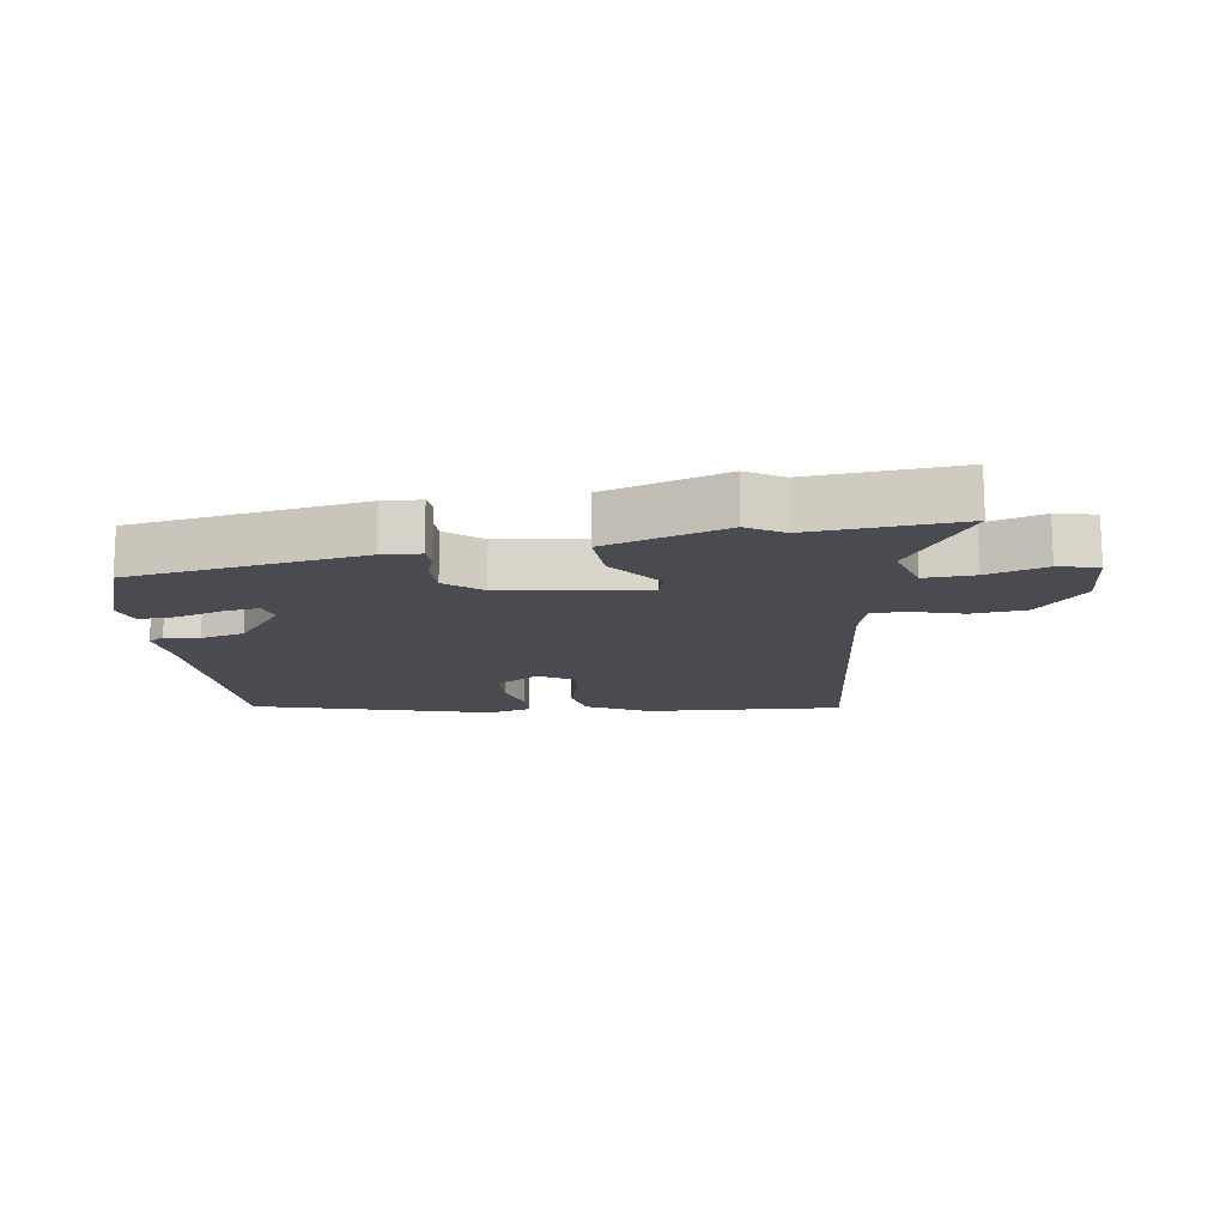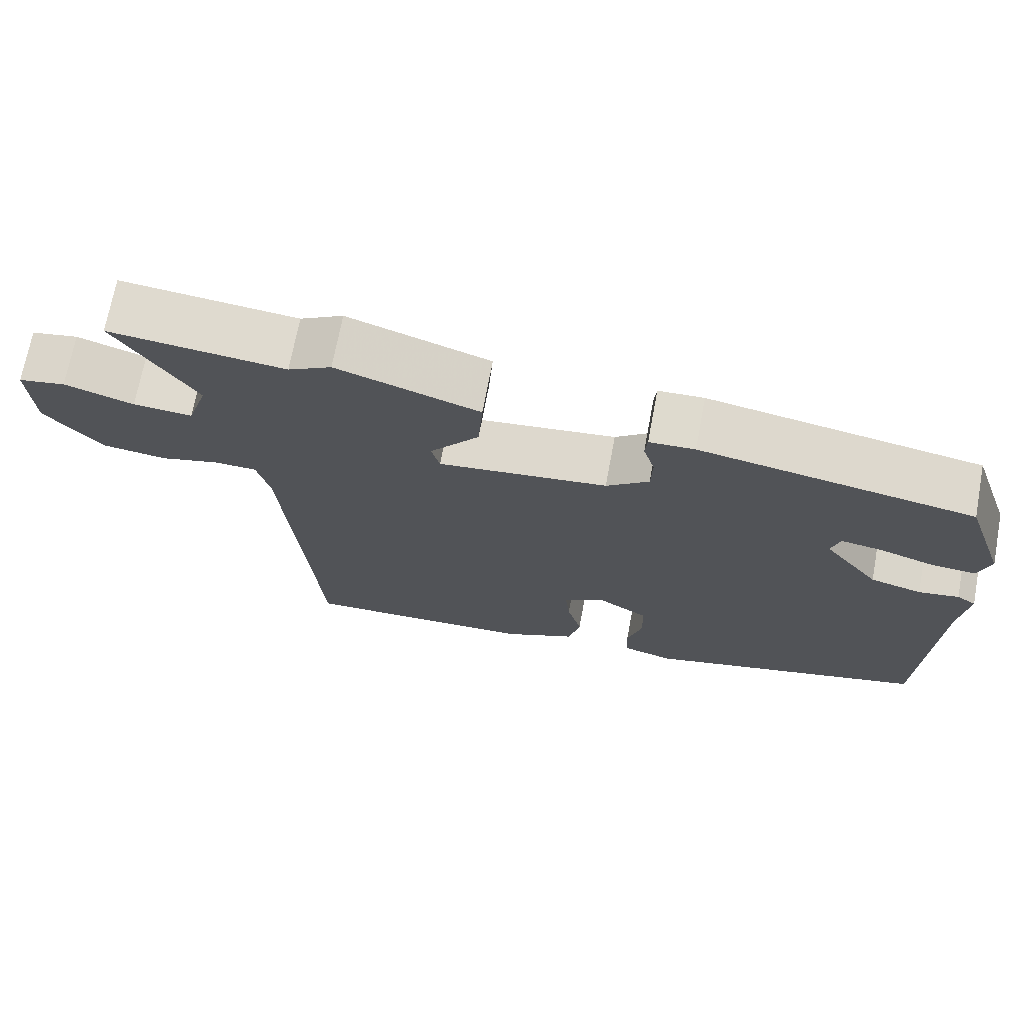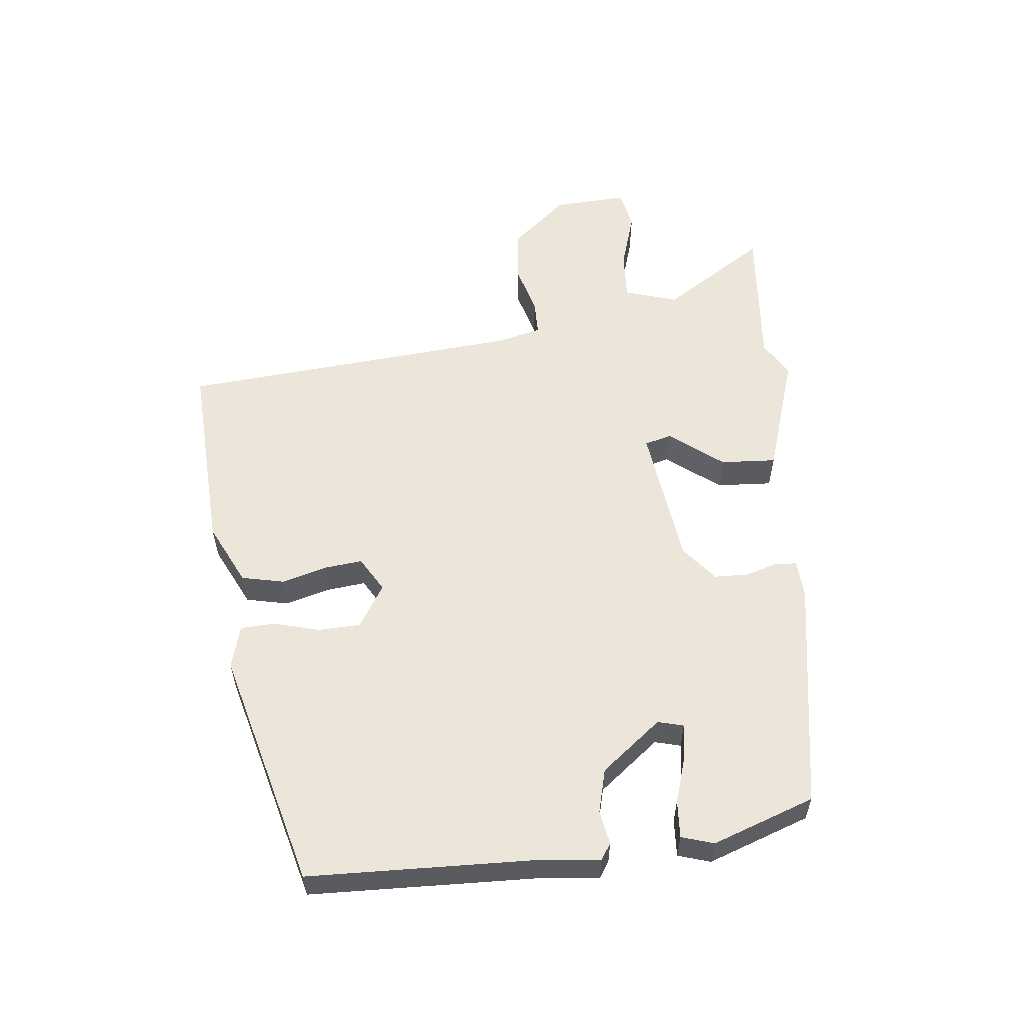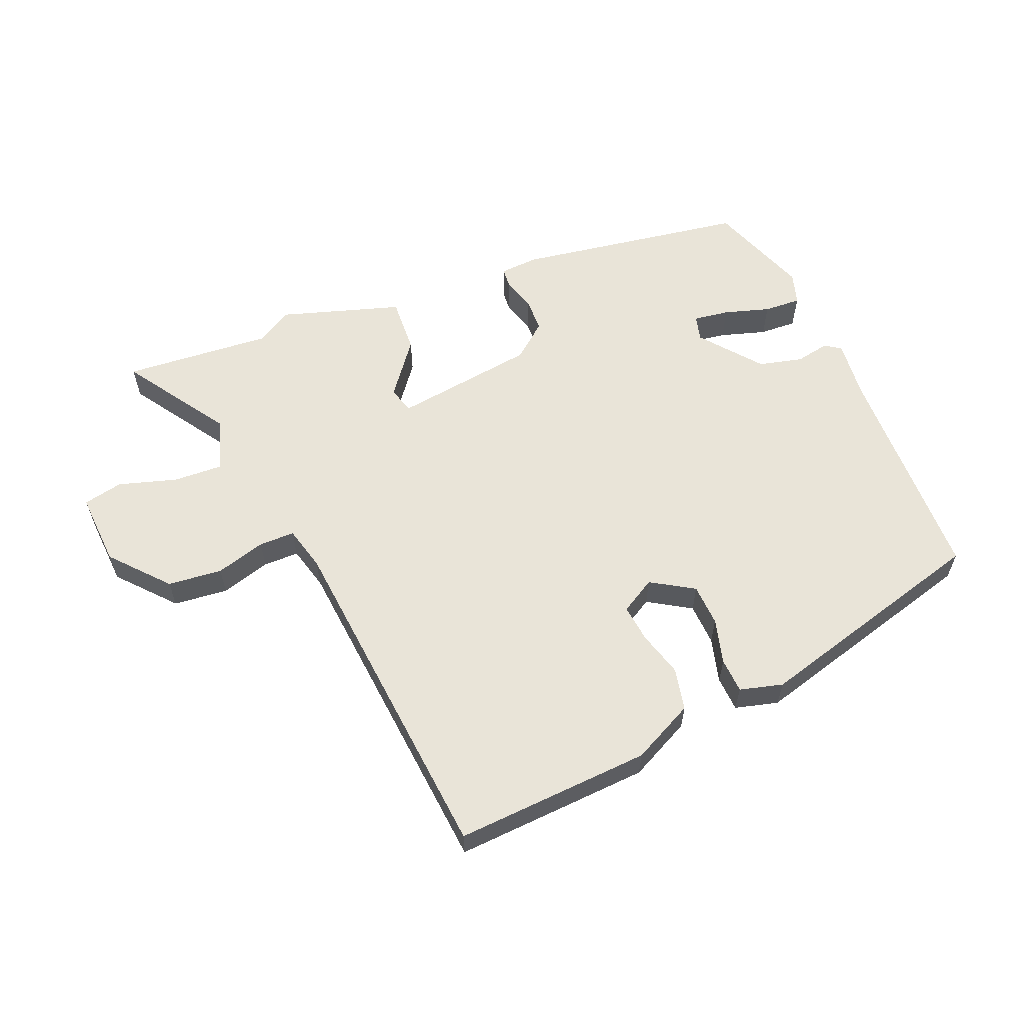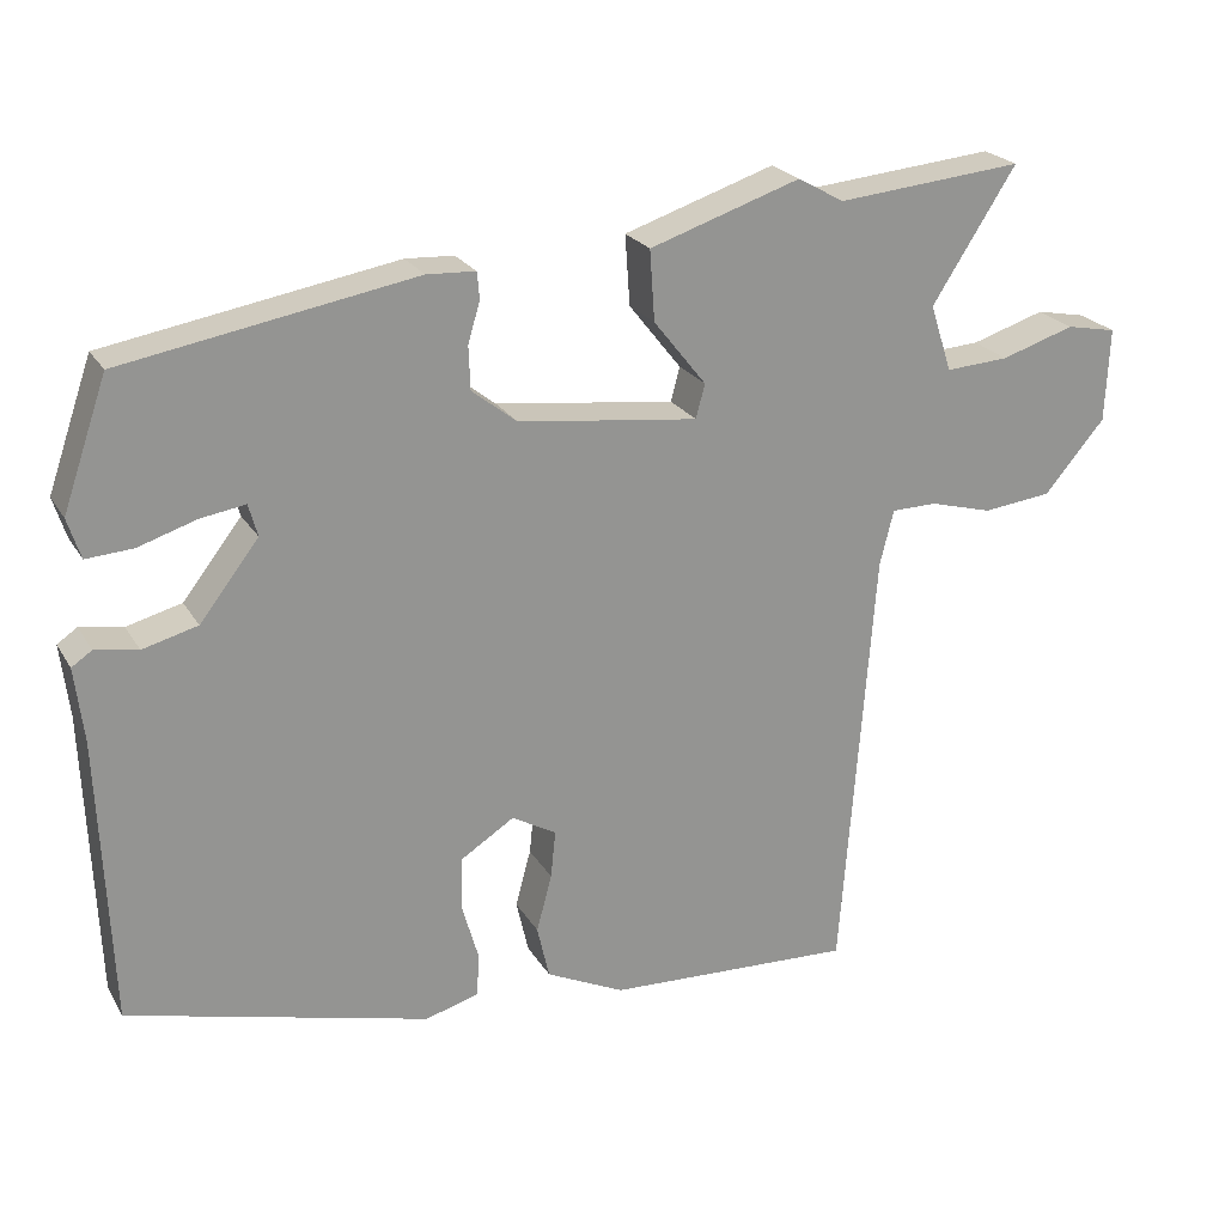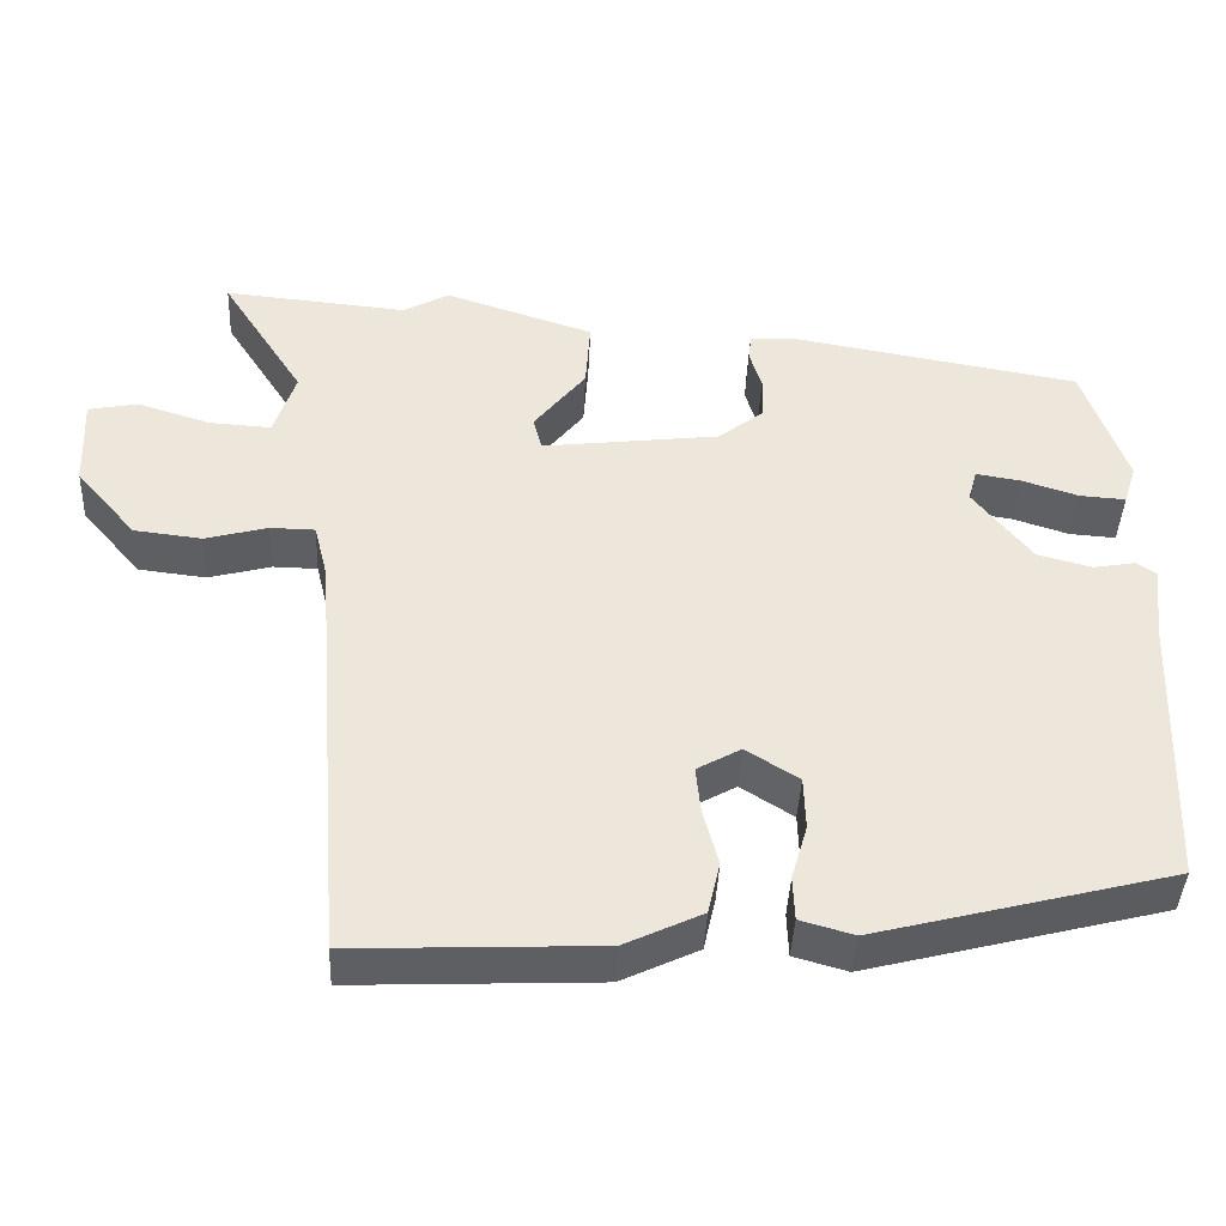
<metadata>
{"format":"obj","ext":"obj","renderer":"f3d","projection":"perspective","resolution":1024,"background":"white","views":[{"elev":-14.6,"azim":7.2,"up":"+Y"},{"elev":70.6,"azim":-169.4,"up":"+Z"},{"elev":56.5,"azim":-96.6,"up":"+Y"},{"elev":59.8,"azim":156.7,"up":"+Y"},{"elev":22.9,"azim":-23.4,"up":"+Z"},{"elev":-41.3,"azim":177.4,"up":"+Z"}]}
</metadata>
<code>
v -0.506 0.07 -0.381
v -0.52 0.07 -0.027
v -0.531 0.07 0.065
v -0.506 0.07 0.082
v -0.453 0.07 0.073
v -0.385 0.07 0.091
v -0.312 0.07 0.185
v -0.323 0.07 0.225
v -0.379 0.07 0.216
v -0.45 0.07 0.193
v -0.508 0.07 0.189
v -0.524 0.07 0.239
v -0.469 0.07 0.398
v -0.109 0.07 0.461
v -0.049 0.07 0.458
v -0.046 0.07 0.425
v -0.061 0.07 0.375
v -0.059 0.07 0.321
v -0.003 0.07 0.277
v 0.22 0.07 0.25
v 0.231 0.07 0.292
v 0.166 0.07 0.374
v 0.16 0.07 0.461
v 0.347 0.07 0.523
v 0.404 0.07 0.491
v 0.635 0.07 0.513
v 0.531 0.07 0.35
v 0.558 0.07 0.267
v 0.636 0.07 0.272
v 0.727 0.07 0.301
v 0.789 0.07 0.289
v 0.784 0.07 0.173
v 0.709 0.07 0.085
v 0.624 0.07 0.075
v 0.546 0.07 0.096
v 0.49 0.07 0.095
v 0.473 0.07 0.026
v 0.432 0.07 -0.51
v 0.125 0.07 -0.497
v 0.028 0.07 -0.451
v 0.013 0.07 -0.385
v 0.032 0.07 -0.314
v 0.038 0.07 -0.255
v -0.017 0.07 -0.224
v -0.083 0.07 -0.266
v -0.085 0.07 -0.332
v -0.065 0.07 -0.402
v -0.067 0.07 -0.457
v -0.134 0.07 -0.476
v -0.506 0 -0.381
v -0.52 0 -0.027
v -0.531 0 0.065
v -0.506 0 0.082
v -0.453 0 0.073
v -0.385 0 0.091
v -0.312 0 0.185
v -0.323 0 0.225
v -0.379 0 0.216
v -0.45 0 0.193
v -0.508 0 0.189
v -0.524 0 0.239
v -0.469 0 0.398
v -0.109 0 0.461
v -0.049 0 0.458
v -0.046 0 0.425
v -0.061 0 0.375
v -0.059 0 0.321
v -0.003 0 0.277
v 0.22 0 0.25
v 0.231 0 0.292
v 0.166 0 0.374
v 0.16 0 0.461
v 0.347 0 0.523
v 0.404 0 0.491
v 0.635 0 0.513
v 0.531 0 0.35
v 0.558 0 0.267
v 0.636 0 0.272
v 0.727 0 0.301
v 0.789 0 0.289
v 0.784 0 0.173
v 0.709 0 0.085
v 0.624 0 0.075
v 0.546 0 0.096
v 0.49 0 0.095
v 0.473 0 0.026
v 0.432 0 -0.51
v 0.125 0 -0.497
v 0.028 0 -0.451
v 0.013 0 -0.385
v 0.032 0 -0.314
v 0.038 0 -0.255
v -0.017 0 -0.224
v -0.083 0 -0.266
v -0.085 0 -0.332
v -0.065 0 -0.402
v -0.067 0 -0.457
v -0.134 0 -0.476
f 46 47 48 49
f 45 46 49 1
f 44 45 1 2
f 39 40 41 42
f 37 38 39 42
f 36 37 42 43
f 32 33 34 35
f 32 35 36
f 29 30 31 32
f 28 29 32 36
f 27 28 36 43
f 25 26 27 43
f 21 22 23 24
f 20 21 24 25
f 14 15 16 17
f 14 17 18
f 13 14 18
f 12 13 18 19
f 9 10 11 12
f 8 9 12 19
f 2 3 4 5
f 44 2 5 6
f 20 25 43 44
f 20 44 6 7
f 7 8 19 20
f 98 97 96 95
f 50 98 95 94
f 51 50 94 93
f 91 90 89 88
f 91 88 87 86
f 92 91 86 85
f 84 83 82 81
f 85 84 81
f 81 80 79 78
f 85 81 78 77
f 92 85 77 76
f 92 76 75 74
f 73 72 71 70
f 74 73 70 69
f 66 65 64 63
f 67 66 63
f 67 63 62
f 68 67 62 61
f 61 60 59 58
f 68 61 58 57
f 54 53 52 51
f 55 54 51 93
f 93 92 74 69
f 56 55 93 69
f 69 68 57 56
f 1 50 51 2
f 2 51 52 3
f 3 52 53 4
f 4 53 54 5
f 5 54 55 6
f 6 55 56 7
f 7 56 57 8
f 8 57 58 9
f 9 58 59 10
f 10 59 60 11
f 11 60 61 12
f 12 61 62 13
f 13 62 63 14
f 14 63 64 15
f 15 64 65 16
f 16 65 66 17
f 17 66 67 18
f 18 67 68 19
f 19 68 69 20
f 20 69 70 21
f 21 70 71 22
f 22 71 72 23
f 23 72 73 24
f 24 73 74 25
f 25 74 75 26
f 26 75 76 27
f 27 76 77 28
f 28 77 78 29
f 29 78 79 30
f 30 79 80 31
f 31 80 81 32
f 32 81 82 33
f 33 82 83 34
f 34 83 84 35
f 35 84 85 36
f 36 85 86 37
f 37 86 87 38
f 38 87 88 39
f 39 88 89 40
f 40 89 90 41
f 41 90 91 42
f 42 91 92 43
f 43 92 93 44
f 44 93 94 45
f 45 94 95 46
f 46 95 96 47
f 47 96 97 48
f 48 97 98 49
f 49 98 50 1

</code>
